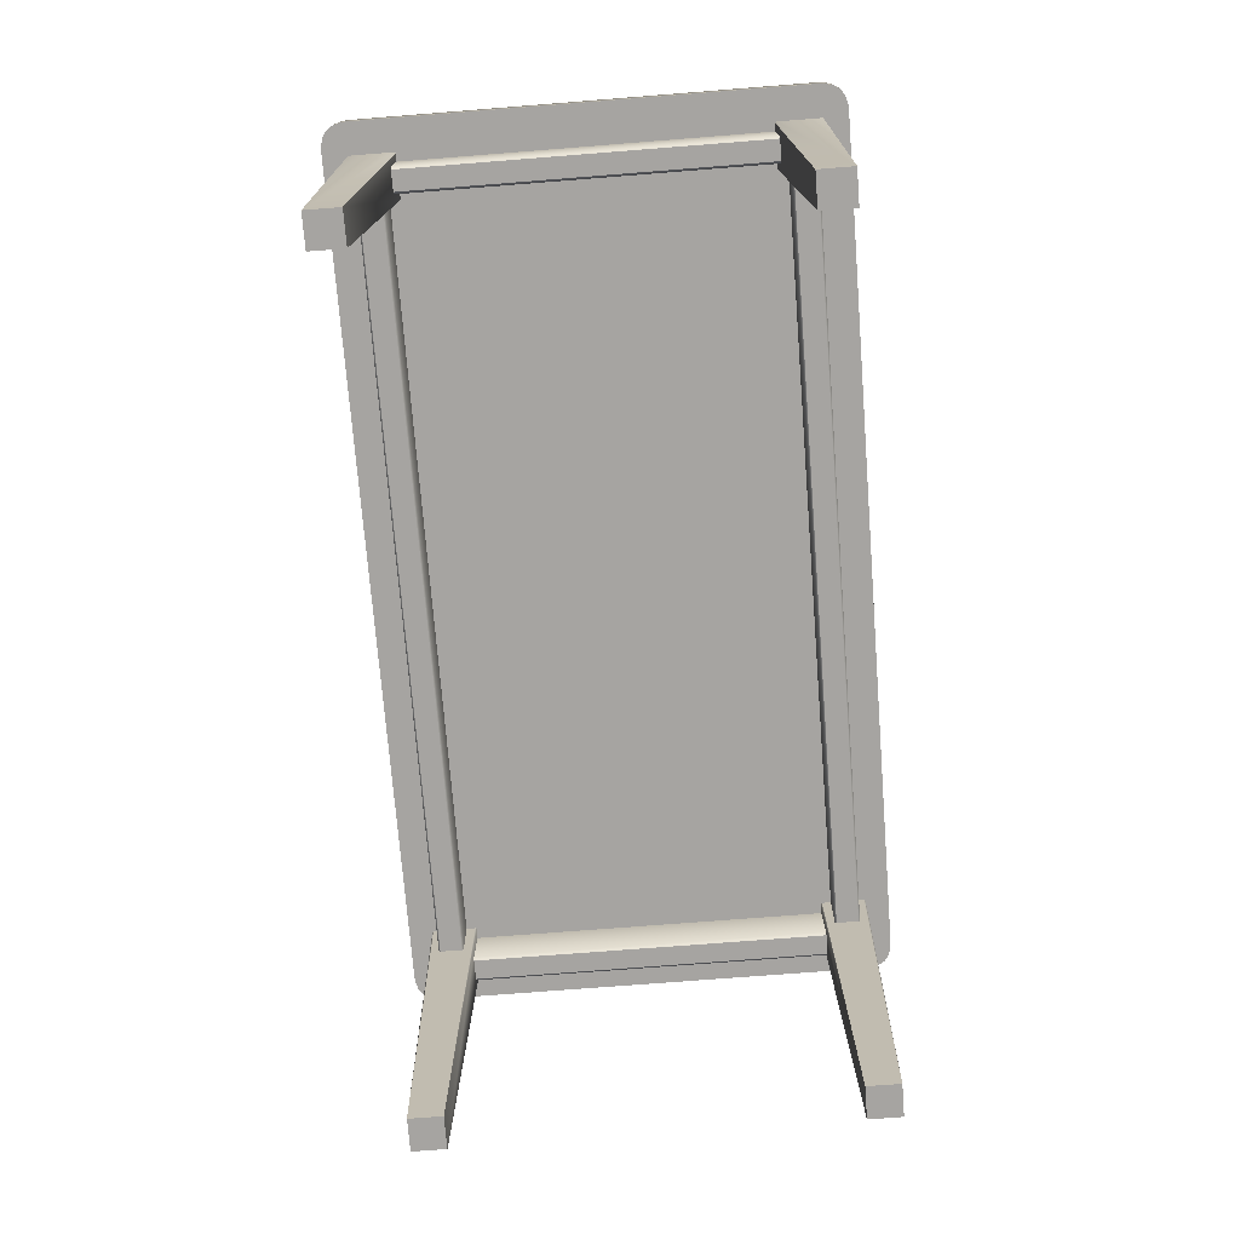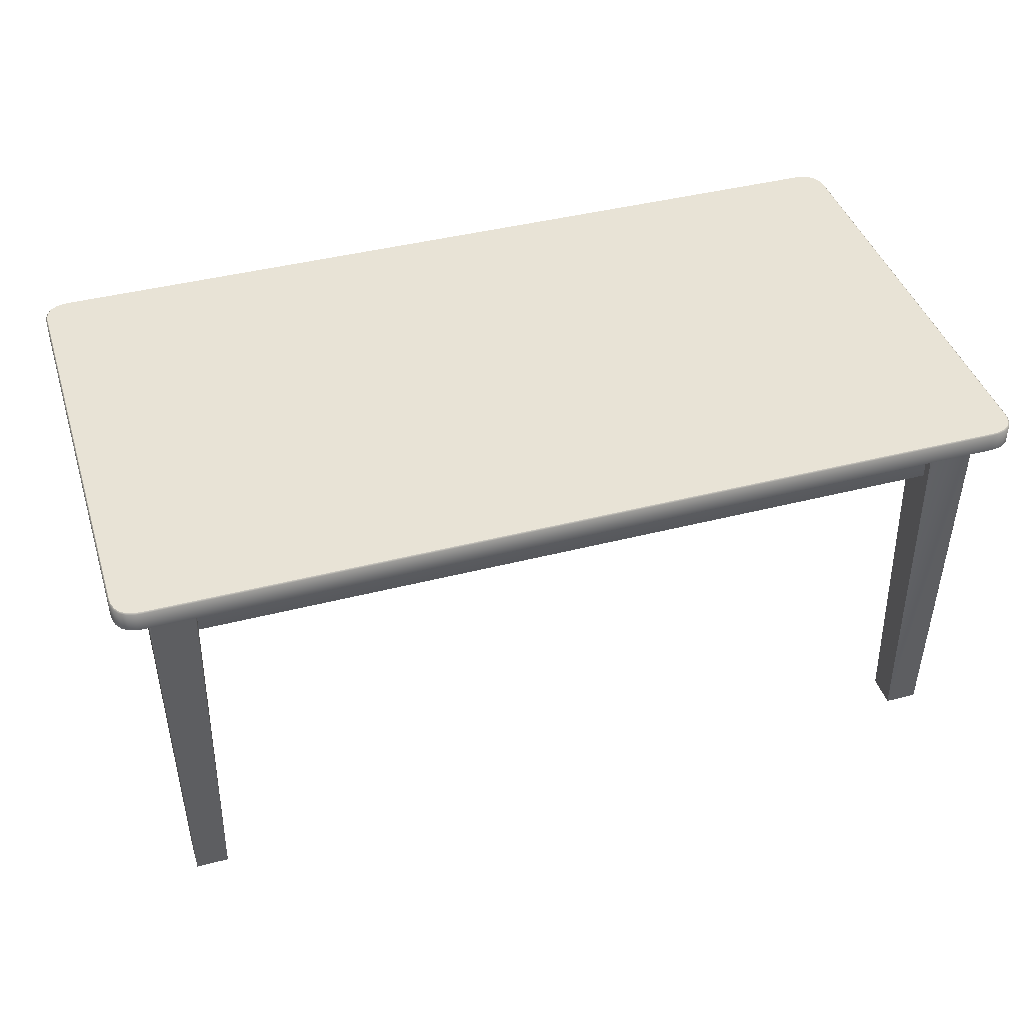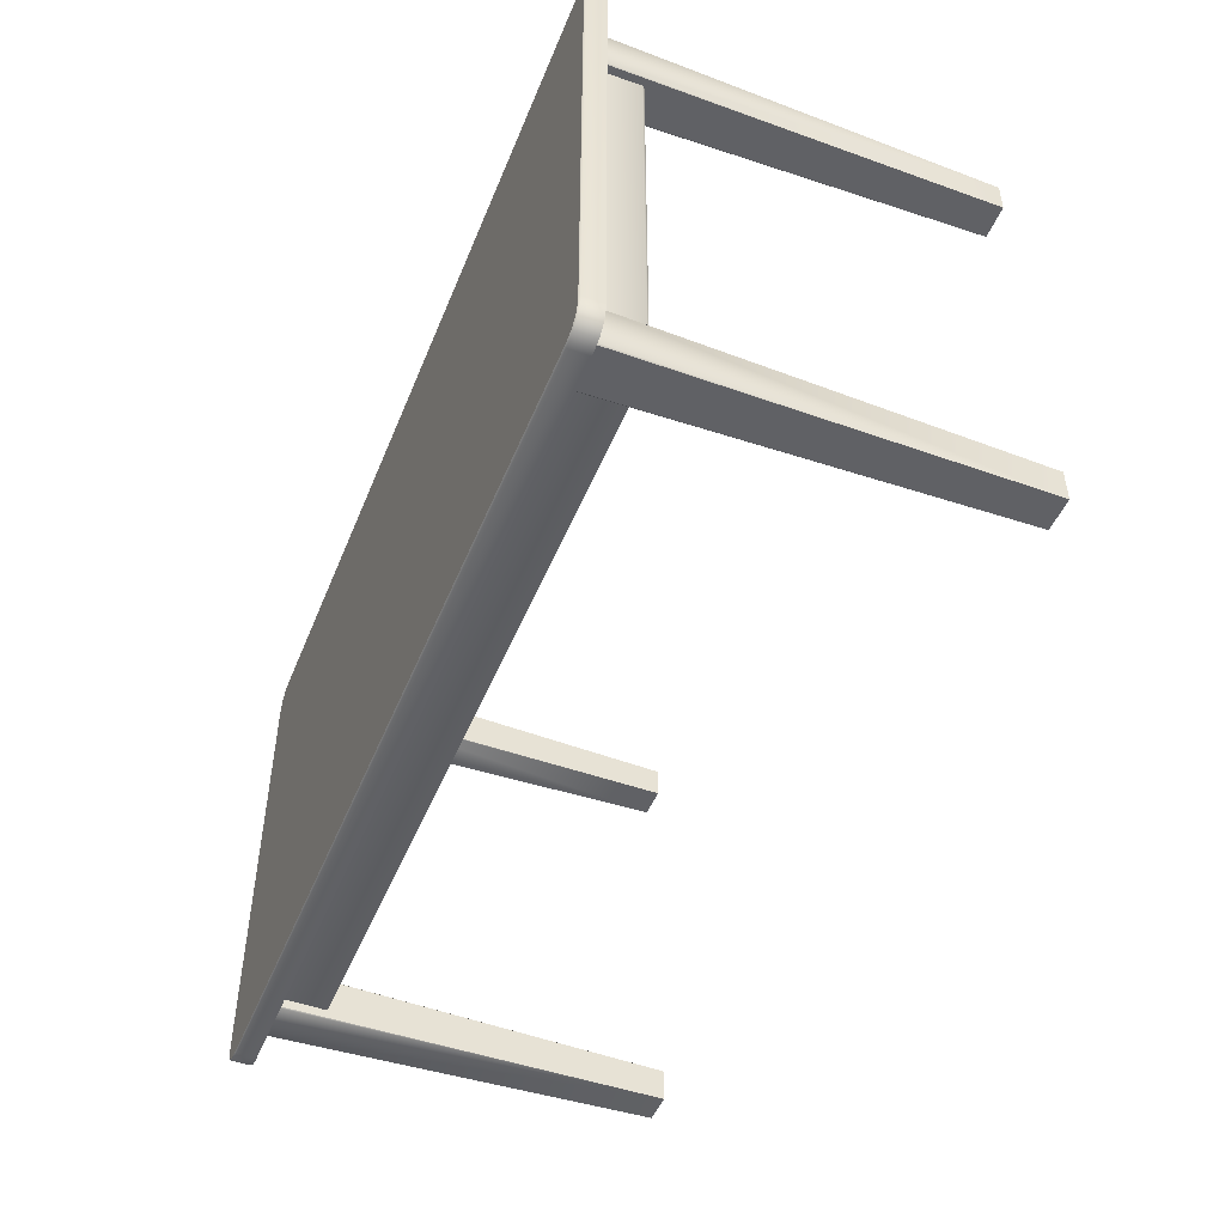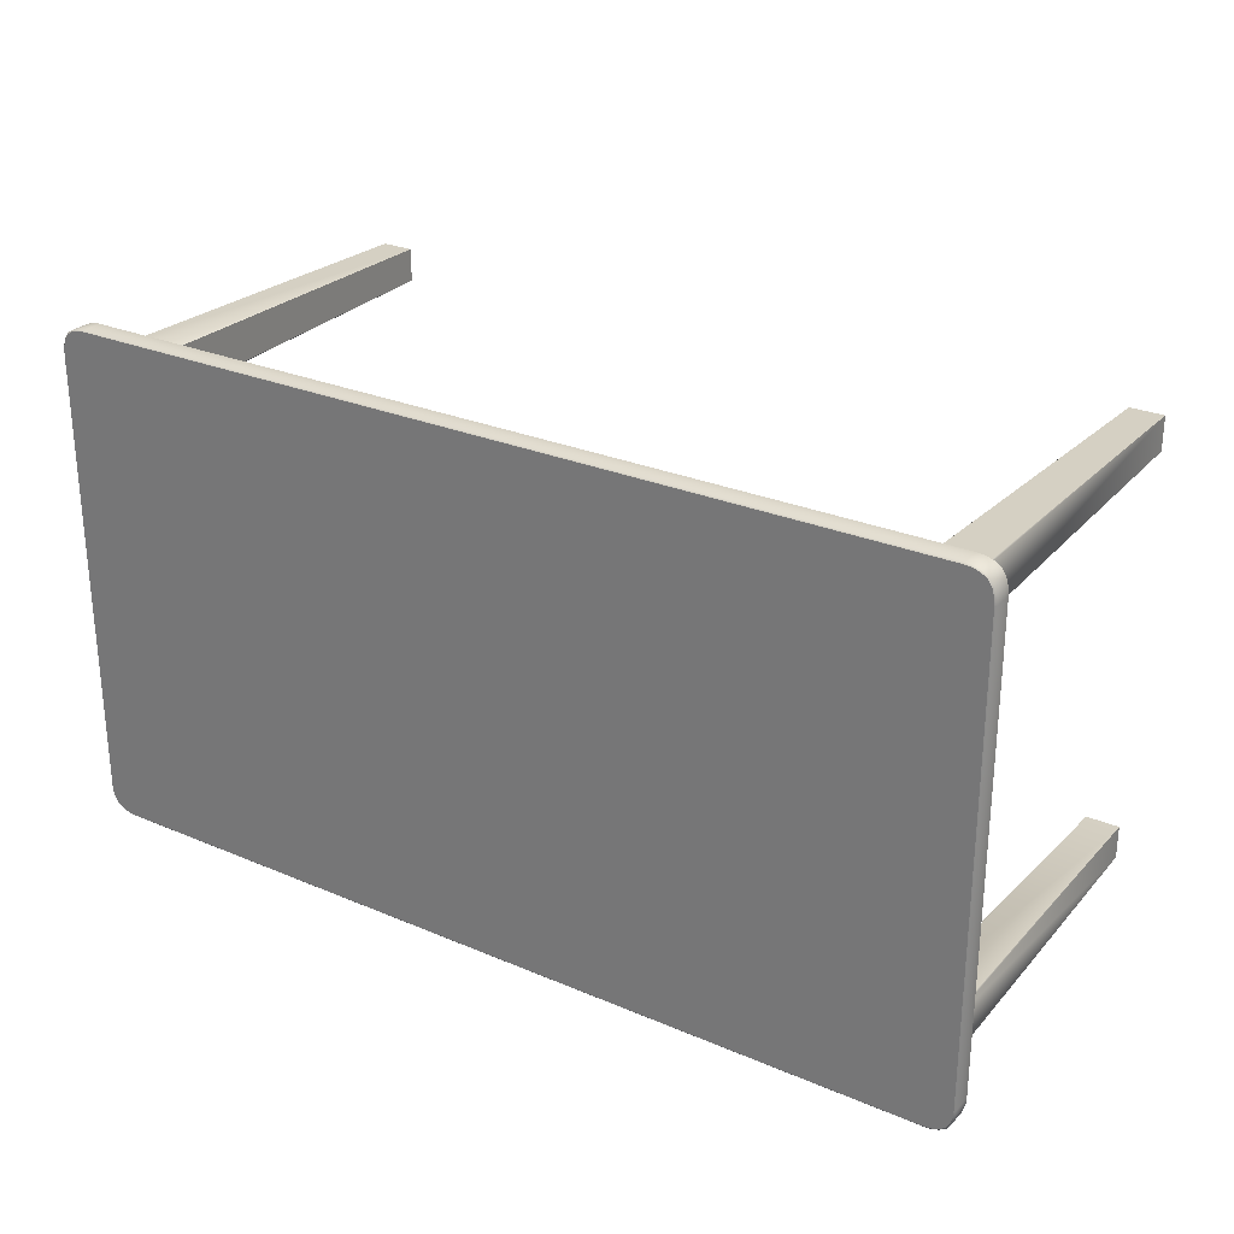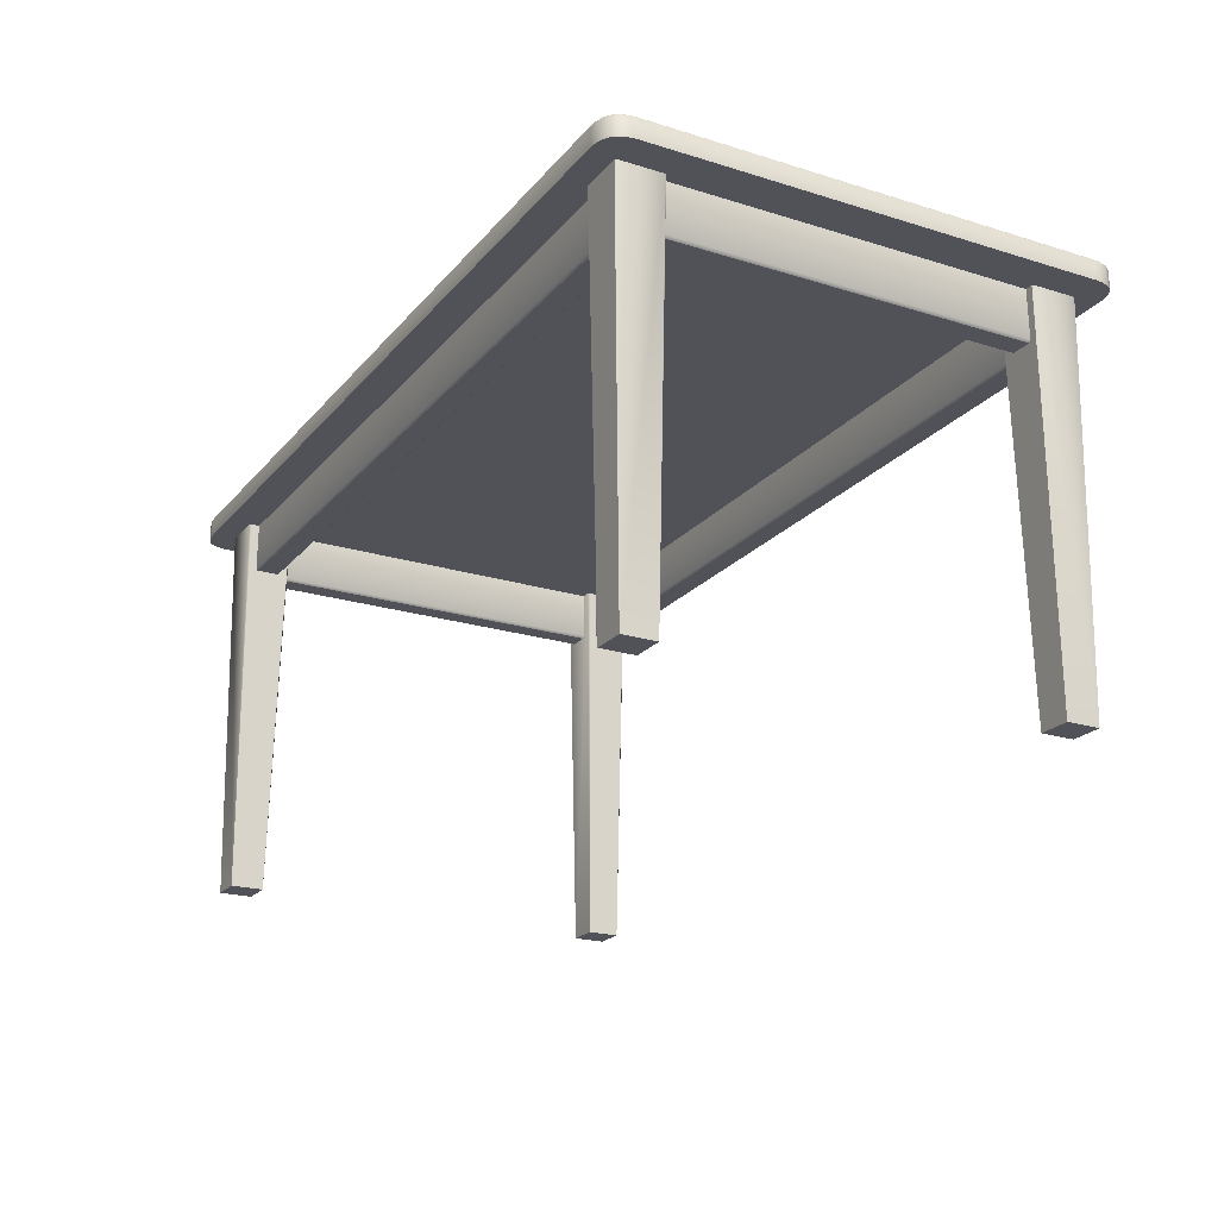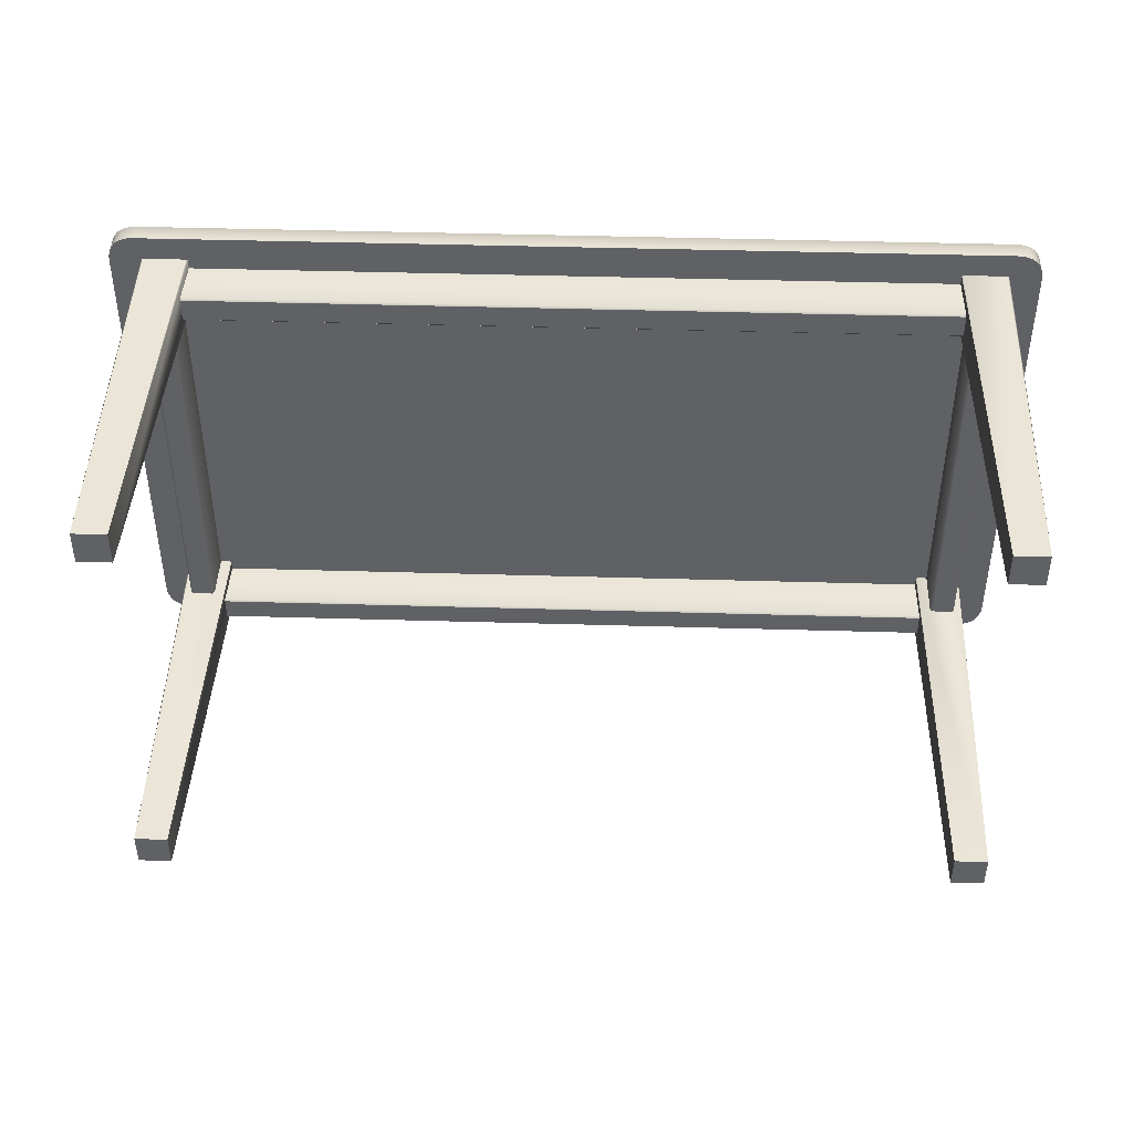
<metadata>
{"format":"obj","ext":"obj","renderer":"f3d","projection":"perspective","resolution":1024,"background":"white","views":[{"elev":-73.5,"azim":-85.5,"up":"+Y"},{"elev":41.9,"azim":-17.2,"up":"+Y"},{"elev":-48.1,"azim":-111.6,"up":"+Z"},{"elev":27.0,"azim":-146.6,"up":"+Z"},{"elev":-21.6,"azim":-118.7,"up":"+Y"},{"elev":43.5,"azim":2.0,"up":"+Z"}]}
</metadata>
<code>
o uploads_files_821916_Table
v -1.524 1.045 1.105
v -1.374 -0.5033 1.079
v -1.352 1.045 1.105
v -1.347 1.045 1.101
v -1.374 -0.5033 0.9485
v -1.347 1.045 0.9265
v -1.352 1.045 0.922
v -1.503 -0.5033 0.9485
v -1.524 1.045 0.922
v -1.529 1.045 0.9265
v -1.503 -0.5033 1.079
v -1.529 1.045 1.101
v 1.819 1.045 1.105
v 1.668 -0.5033 1.079
v 1.797 -0.5033 1.079
v 1.641 1.045 1.101
v 1.668 -0.5033 0.9484
v 1.646 1.045 0.9219
v 1.797 -0.5033 0.9484
v 1.823 1.045 0.9264
v 1.823 1.045 1.101
v 1.646 1.045 1.105
v 1.641 1.045 0.9264
v 1.819 1.045 0.9219
v -1.525 1.045 -0.6875
v -1.374 -0.5033 -0.661
v -1.503 -0.5033 -0.661
v -1.347 1.045 -0.6829
v -1.374 -0.5033 -0.5306
v -1.352 1.045 -0.5042
v -1.503 -0.5033 -0.5306
v -1.529 1.045 -0.5087
v -1.529 1.045 -0.6829
v -1.352 1.045 -0.6875
v -1.347 1.045 -0.5087
v -1.525 1.045 -0.5042
v 1.819 1.045 -0.6875
v 1.668 -0.5033 -0.661
v 1.646 1.045 -0.6875
v 1.641 1.045 -0.6829
v 1.668 -0.5033 -0.5306
v 1.641 1.045 -0.5087
v 1.646 1.045 -0.5042
v 1.797 -0.5033 -0.5306
v 1.819 1.045 -0.5042
v 1.823 1.045 -0.5087
v 1.797 -0.5033 -0.661
v 1.823 1.045 -0.6829
v -1.393 1.046 0.9299
v -1.393 0.8512 -0.5198
v -1.393 1.046 -0.5198
v -1.402 0.8417 0.9299
v -1.484 0.8417 -0.5198
v -1.402 0.8417 -0.5198
v -1.493 0.8512 0.9299
v -1.493 1.046 -0.5198
v -1.493 0.8512 -0.5198
v -1.393 0.8512 0.9299
v -1.484 0.8417 0.9299
v 1.687 1.046 0.9299
v 1.687 0.8512 -0.5198
v 1.687 0.8512 0.9299
v 1.696 0.8417 0.9299
v 1.778 0.8417 -0.5198
v 1.778 0.8417 0.9299
v 1.787 0.8512 0.9299
v 1.787 1.046 -0.5198
v 1.787 1.046 0.9299
v 1.696 0.8417 -0.5198
v 1.787 0.8512 -0.5198
v -1.361 0.8414 1.058
v 1.655 0.8414 0.9692
v 1.655 0.8414 1.058
v -1.361 0.8477 0.9629
v 1.655 1.044 0.9629
v 1.655 0.8477 0.9629
v 1.655 1.044 1.064
v -1.361 0.8477 1.064
v 1.655 0.8477 1.064
v -1.361 0.8414 -0.6402
v 1.655 0.8414 -0.5515
v -1.361 0.8414 -0.5515
v -1.361 0.8477 -0.5451
v 1.655 1.044 -0.5451
v -1.361 1.044 -0.5451
v 1.655 1.044 -0.6465
v -1.361 0.8477 -0.6465
v -1.361 1.044 -0.6465
v 1.655 0.8477 -0.6465
v -1.65 1.124 1.091
v -1.624 1.124 1.17
v -1.65 1.124 -0.6737
v 1.84 1.119 1.201
v 1.84 1.124 1.196
v -1.546 1.124 1.196
v 1.949 1.119 -0.6739
v 1.944 1.124 -0.6737
v 1.944 1.124 1.091
v -1.655 1.119 1.092
v -1.546 1.119 -0.7828
v -1.546 1.124 -0.7778
v 1.84 1.124 -0.7778
v -1.546 1.119 1.201
v -1.571 1.124 1.194
v 1.949 1.119 1.092
v 1.943 1.124 1.116
v -1.655 1.119 -0.6739
v -1.649 1.124 -0.6987
v 1.84 1.119 -0.7828
v 1.865 1.124 -0.7762
v -1.653 1.119 1.117
v -1.649 1.124 1.116
v -1.644 1.119 1.149
v -1.64 1.124 1.147
v -1.628 1.119 1.173
v -1.603 1.119 1.189
v -1.601 1.124 1.185
v -1.572 1.119 1.199
v 1.866 1.119 1.199
v 1.865 1.124 1.194
v 1.897 1.119 1.189
v 1.895 1.124 1.185
v 1.922 1.119 1.173
v 1.918 1.124 1.17
v 1.938 1.119 1.149
v 1.934 1.124 1.147
v 1.948 1.119 1.117
v -1.572 1.119 -0.7811
v -1.571 1.124 -0.7762
v -1.603 1.119 -0.7717
v -1.601 1.124 -0.7672
v -1.628 1.119 -0.7556
v -1.624 1.124 -0.752
v -1.644 1.119 -0.7309
v -1.64 1.124 -0.7288
v -1.653 1.119 -0.6994
v 1.948 1.119 -0.6994
v 1.943 1.124 -0.6987
v 1.938 1.119 -0.7309
v 1.934 1.124 -0.7288
v 1.922 1.119 -0.7556
v 1.919 1.124 -0.752
v 1.897 1.119 -0.7717
v 1.895 1.124 -0.7672
v 1.866 1.119 -0.7811
v -1.546 1.043 1.201
v 1.84 1.043 1.201
v 1.949 1.043 1.092
v 1.949 1.043 -0.6739
v -1.655 1.043 -0.6739
v -1.655 1.043 1.092
v 1.84 1.043 -0.7828
v -1.546 1.043 -0.7828
v -1.572 1.043 1.199
v 1.948 1.043 1.117
v -1.653 1.043 -0.6994
v 1.866 1.043 -0.7811
v -1.653 1.043 1.117
v -1.644 1.043 1.149
v -1.628 1.043 1.173
v -1.603 1.043 1.189
v 1.866 1.043 1.199
v 1.897 1.043 1.189
v 1.922 1.043 1.173
v 1.938 1.043 1.149
v -1.572 1.043 -0.7811
v -1.603 1.043 -0.7717
v -1.628 1.043 -0.7556
v -1.644 1.043 -0.7309
v 1.948 1.043 -0.6994
v 1.938 1.043 -0.7309
v 1.922 1.043 -0.7556
v 1.897 1.043 -0.7717
v -1.493 1.046 0.9299
v 1.687 1.046 -0.5198
v -1.361 0.8414 0.9692
v -1.361 1.044 0.9629
v -1.361 1.044 1.064
v 1.655 0.8414 -0.6402
v 1.655 0.8477 -0.5451
f 1 2 3
f 4 5 6
f 7 8 9
f 10 11 12
f 8 5 11
f 1 12 11
f 2 4 3
f 5 7 6
f 8 10 9
f 13 14 15
f 16 17 14
f 18 19 17
f 20 15 19
f 15 14 17
f 13 15 21
f 22 16 14
f 23 18 17
f 24 20 19
f 25 26 27
f 28 29 26
f 30 31 29
f 32 27 31
f 27 26 29
f 25 27 33
f 34 28 26
f 35 30 29
f 36 32 31
f 37 38 39
f 40 41 42
f 43 44 45
f 46 47 48
f 44 41 47
f 37 48 47
f 38 40 39
f 41 43 42
f 44 46 45
f 49 50 51
f 52 53 54
f 55 56 57
f 58 54 50
f 59 57 53
f 60 61 62
f 63 64 65
f 66 67 68
f 62 69 63
f 65 70 66
f 71 72 73
f 74 75 76
f 77 78 79
f 79 71 73
f 72 74 76
f 80 81 82
f 83 84 85
f 86 87 88
f 89 80 87
f 81 83 82
f 90 91 92
f 93 94 95
f 96 97 98
f 99 90 92
f 100 101 102
f 103 95 104
f 105 98 106
f 107 92 108
f 109 102 110
f 111 112 90
f 113 114 112
f 115 91 114
f 116 117 91
f 118 104 117
f 119 120 94
f 121 122 120
f 123 124 122
f 125 126 124
f 127 106 126
f 128 129 101
f 130 131 129
f 132 133 131
f 134 135 133
f 136 108 135
f 137 138 97
f 139 140 138
f 141 142 140
f 143 144 142
f 145 110 144
f 93 146 147
f 96 148 149
f 99 150 151
f 100 152 153
f 103 154 146
f 105 155 148
f 107 156 150
f 109 157 152
f 111 151 158
f 113 158 159
f 115 159 160
f 116 160 161
f 118 161 154
f 119 147 162
f 121 162 163
f 123 163 164
f 125 164 165
f 127 165 155
f 128 153 166
f 130 166 167
f 132 167 168
f 134 168 169
f 136 169 156
f 137 149 170
f 139 170 171
f 141 171 172
f 143 172 173
f 145 173 157
f 146 153 147
f 94 120 102
f 97 140 142
f 124 126 98
f 152 157 147
f 148 165 164
f 172 171 149
f 95 94 101
f 104 95 129
f 117 104 131
f 91 117 133
f 90 114 91
f 133 135 92
f 146 154 153
f 160 159 151
f 150 169 168
f 120 110 102
f 122 144 110
f 124 142 144
f 98 97 142
f 157 162 147
f 173 163 162
f 172 164 163
f 149 148 164
f 154 166 153
f 161 167 166
f 160 168 167
f 151 150 168
f 1 11 2
f 4 2 5
f 7 5 8
f 10 8 11
f 5 2 11
f 13 22 14
f 16 23 17
f 18 24 19
f 20 21 15
f 17 19 15
f 25 34 26
f 28 35 29
f 30 36 31
f 32 33 27
f 29 31 27
f 37 47 38
f 40 38 41
f 43 41 44
f 46 44 47
f 41 38 47
f 49 58 50
f 52 59 53
f 55 174 56
f 58 52 54
f 59 55 57
f 60 175 61
f 63 69 64
f 66 70 67
f 62 61 69
f 65 64 70
f 71 176 72
f 74 177 75
f 77 178 78
f 79 78 71
f 72 176 74
f 80 179 81
f 83 180 84
f 86 89 87
f 89 179 80
f 81 180 83
f 91 133 92
f 95 103 93
f 98 105 96
f 92 107 99
f 102 109 100
f 104 118 103
f 106 127 105
f 108 136 107
f 110 145 109
f 90 99 111
f 112 111 113
f 114 113 115
f 91 115 116
f 117 116 118
f 94 93 119
f 120 119 121
f 122 121 123
f 124 123 125
f 126 125 127
f 101 100 128
f 129 128 130
f 131 130 132
f 133 132 134
f 135 134 136
f 97 96 137
f 138 137 139
f 140 139 141
f 142 141 143
f 144 143 145
f 93 103 146
f 96 105 148
f 99 107 150
f 100 109 152
f 103 118 154
f 105 127 155
f 107 136 156
f 109 145 157
f 111 99 151
f 113 111 158
f 115 113 159
f 116 115 160
f 118 116 161
f 119 93 147
f 121 119 162
f 123 121 163
f 125 123 164
f 127 125 165
f 128 100 153
f 130 128 166
f 132 130 167
f 134 132 168
f 136 134 169
f 137 96 149
f 139 137 170
f 141 139 171
f 143 141 172
f 145 143 173
f 153 152 147
f 97 138 140
f 126 106 98
f 148 155 165
f 171 170 149
f 94 102 101
f 95 101 129
f 104 129 131
f 117 131 133
f 90 112 114
f 135 108 92
f 159 158 151
f 150 156 169
f 120 122 110
f 122 124 144
f 124 98 142
f 157 173 162
f 173 172 163
f 172 149 164
f 154 161 166
f 161 160 167
f 160 151 168

</code>
